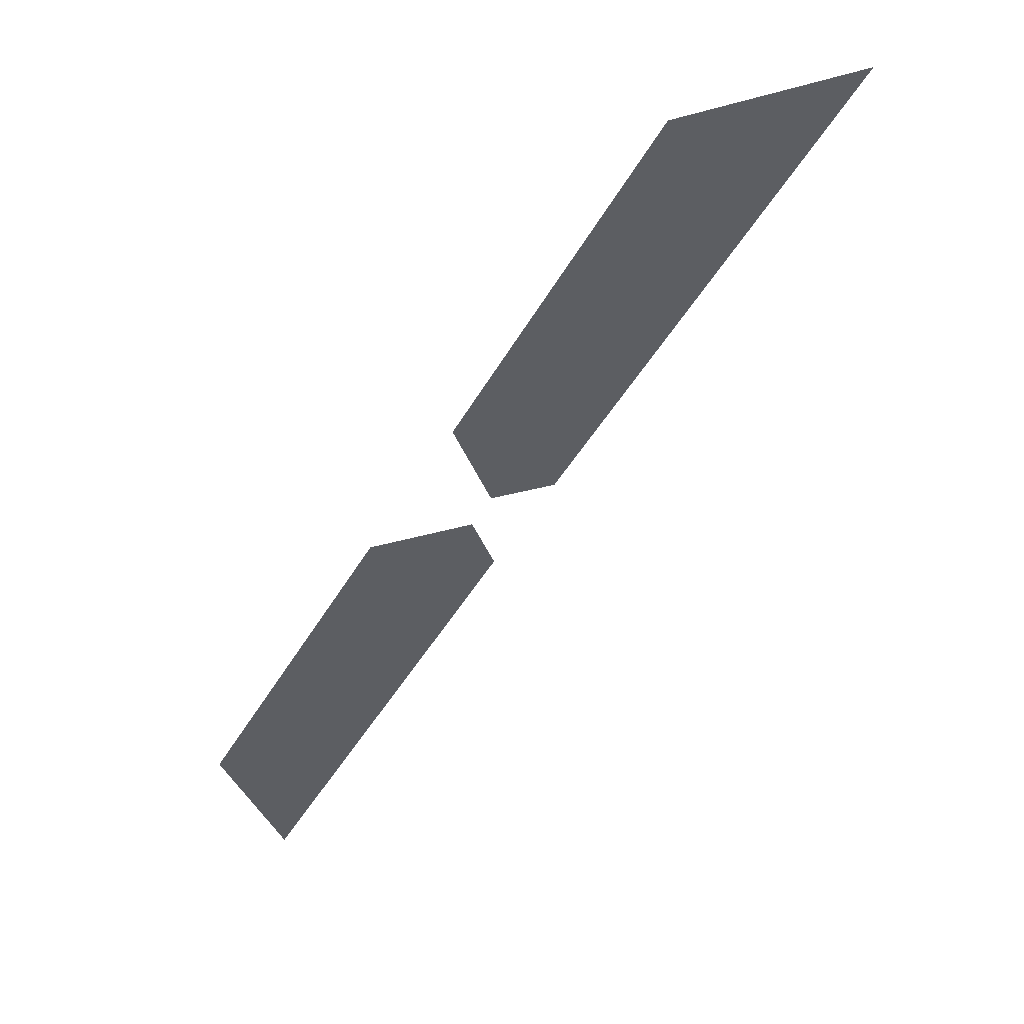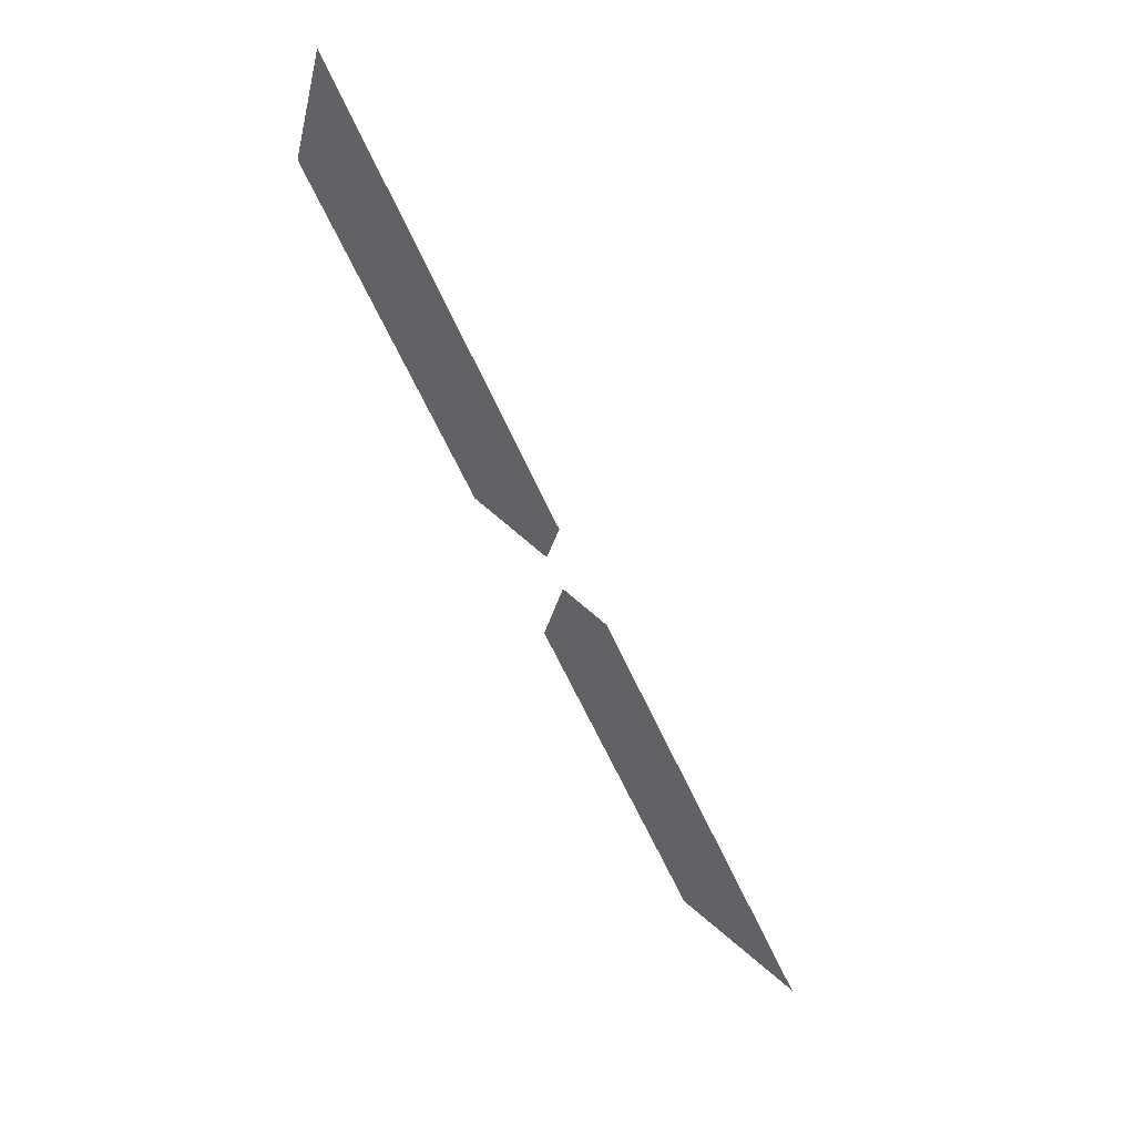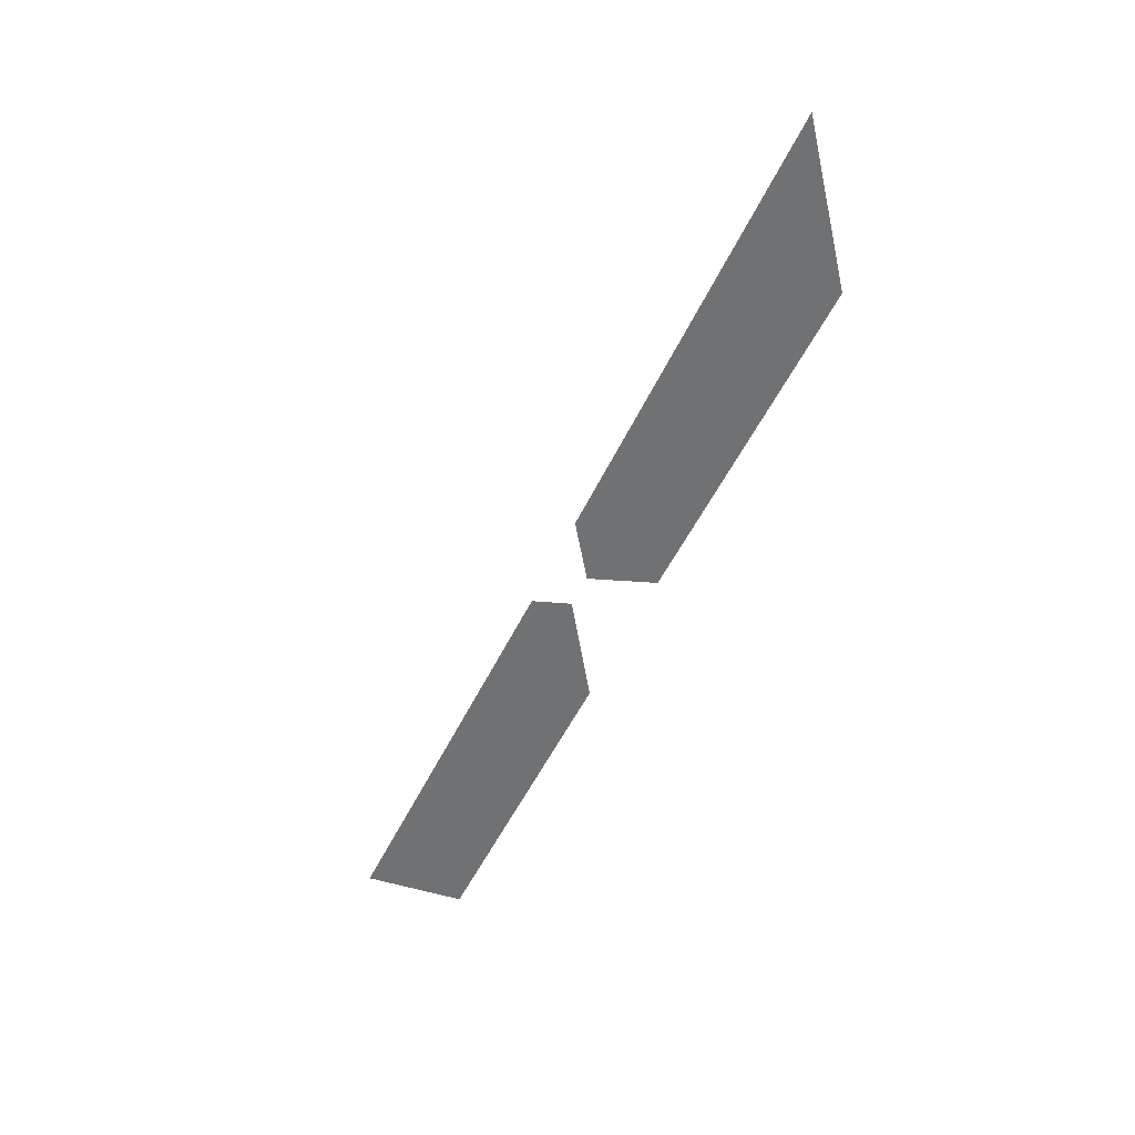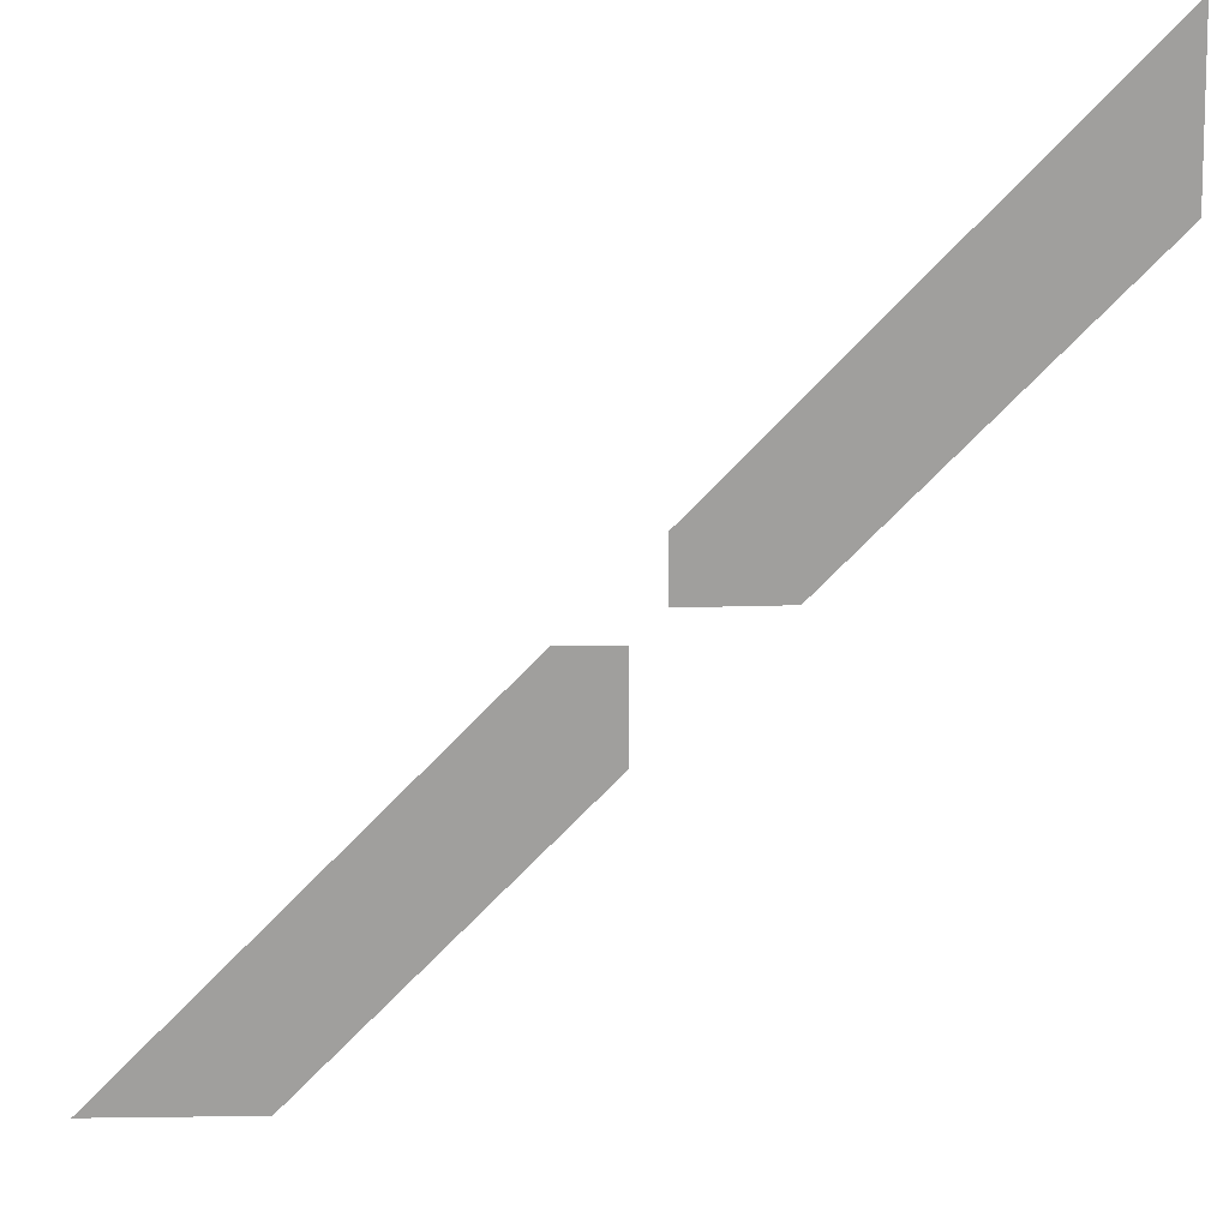
<metadata>
{"format":"obj","ext":"obj","renderer":"f3d","projection":"perspective","resolution":1024,"background":"white","views":[{"elev":-37.7,"azim":-54.7,"up":"+Y"},{"elev":50.9,"azim":37.5,"up":"+Z"},{"elev":26.1,"azim":-137.4,"up":"+Z"},{"elev":-71.4,"azim":106.1,"up":"+Y"}]}
</metadata>
<code>
o Text
v 0.2134 0 -0.5943
v 0.3376 0 -0.8096
v 0.4324 0 -0.8344
v 0.264 0 -0.5455
v 0.2291 0 -0.5354
v 0.2263 0 -0.4784
v 0.05888 0 -0.1877
v 0.03312 0 -0.2815
v 0.1582 0 -0.4968
v 0.2162 0 -0.5133
f 9 6 10
f 8 6 9
f 8 7 6
f 2 4 3
f 1 4 2
f 5 4 1

</code>
